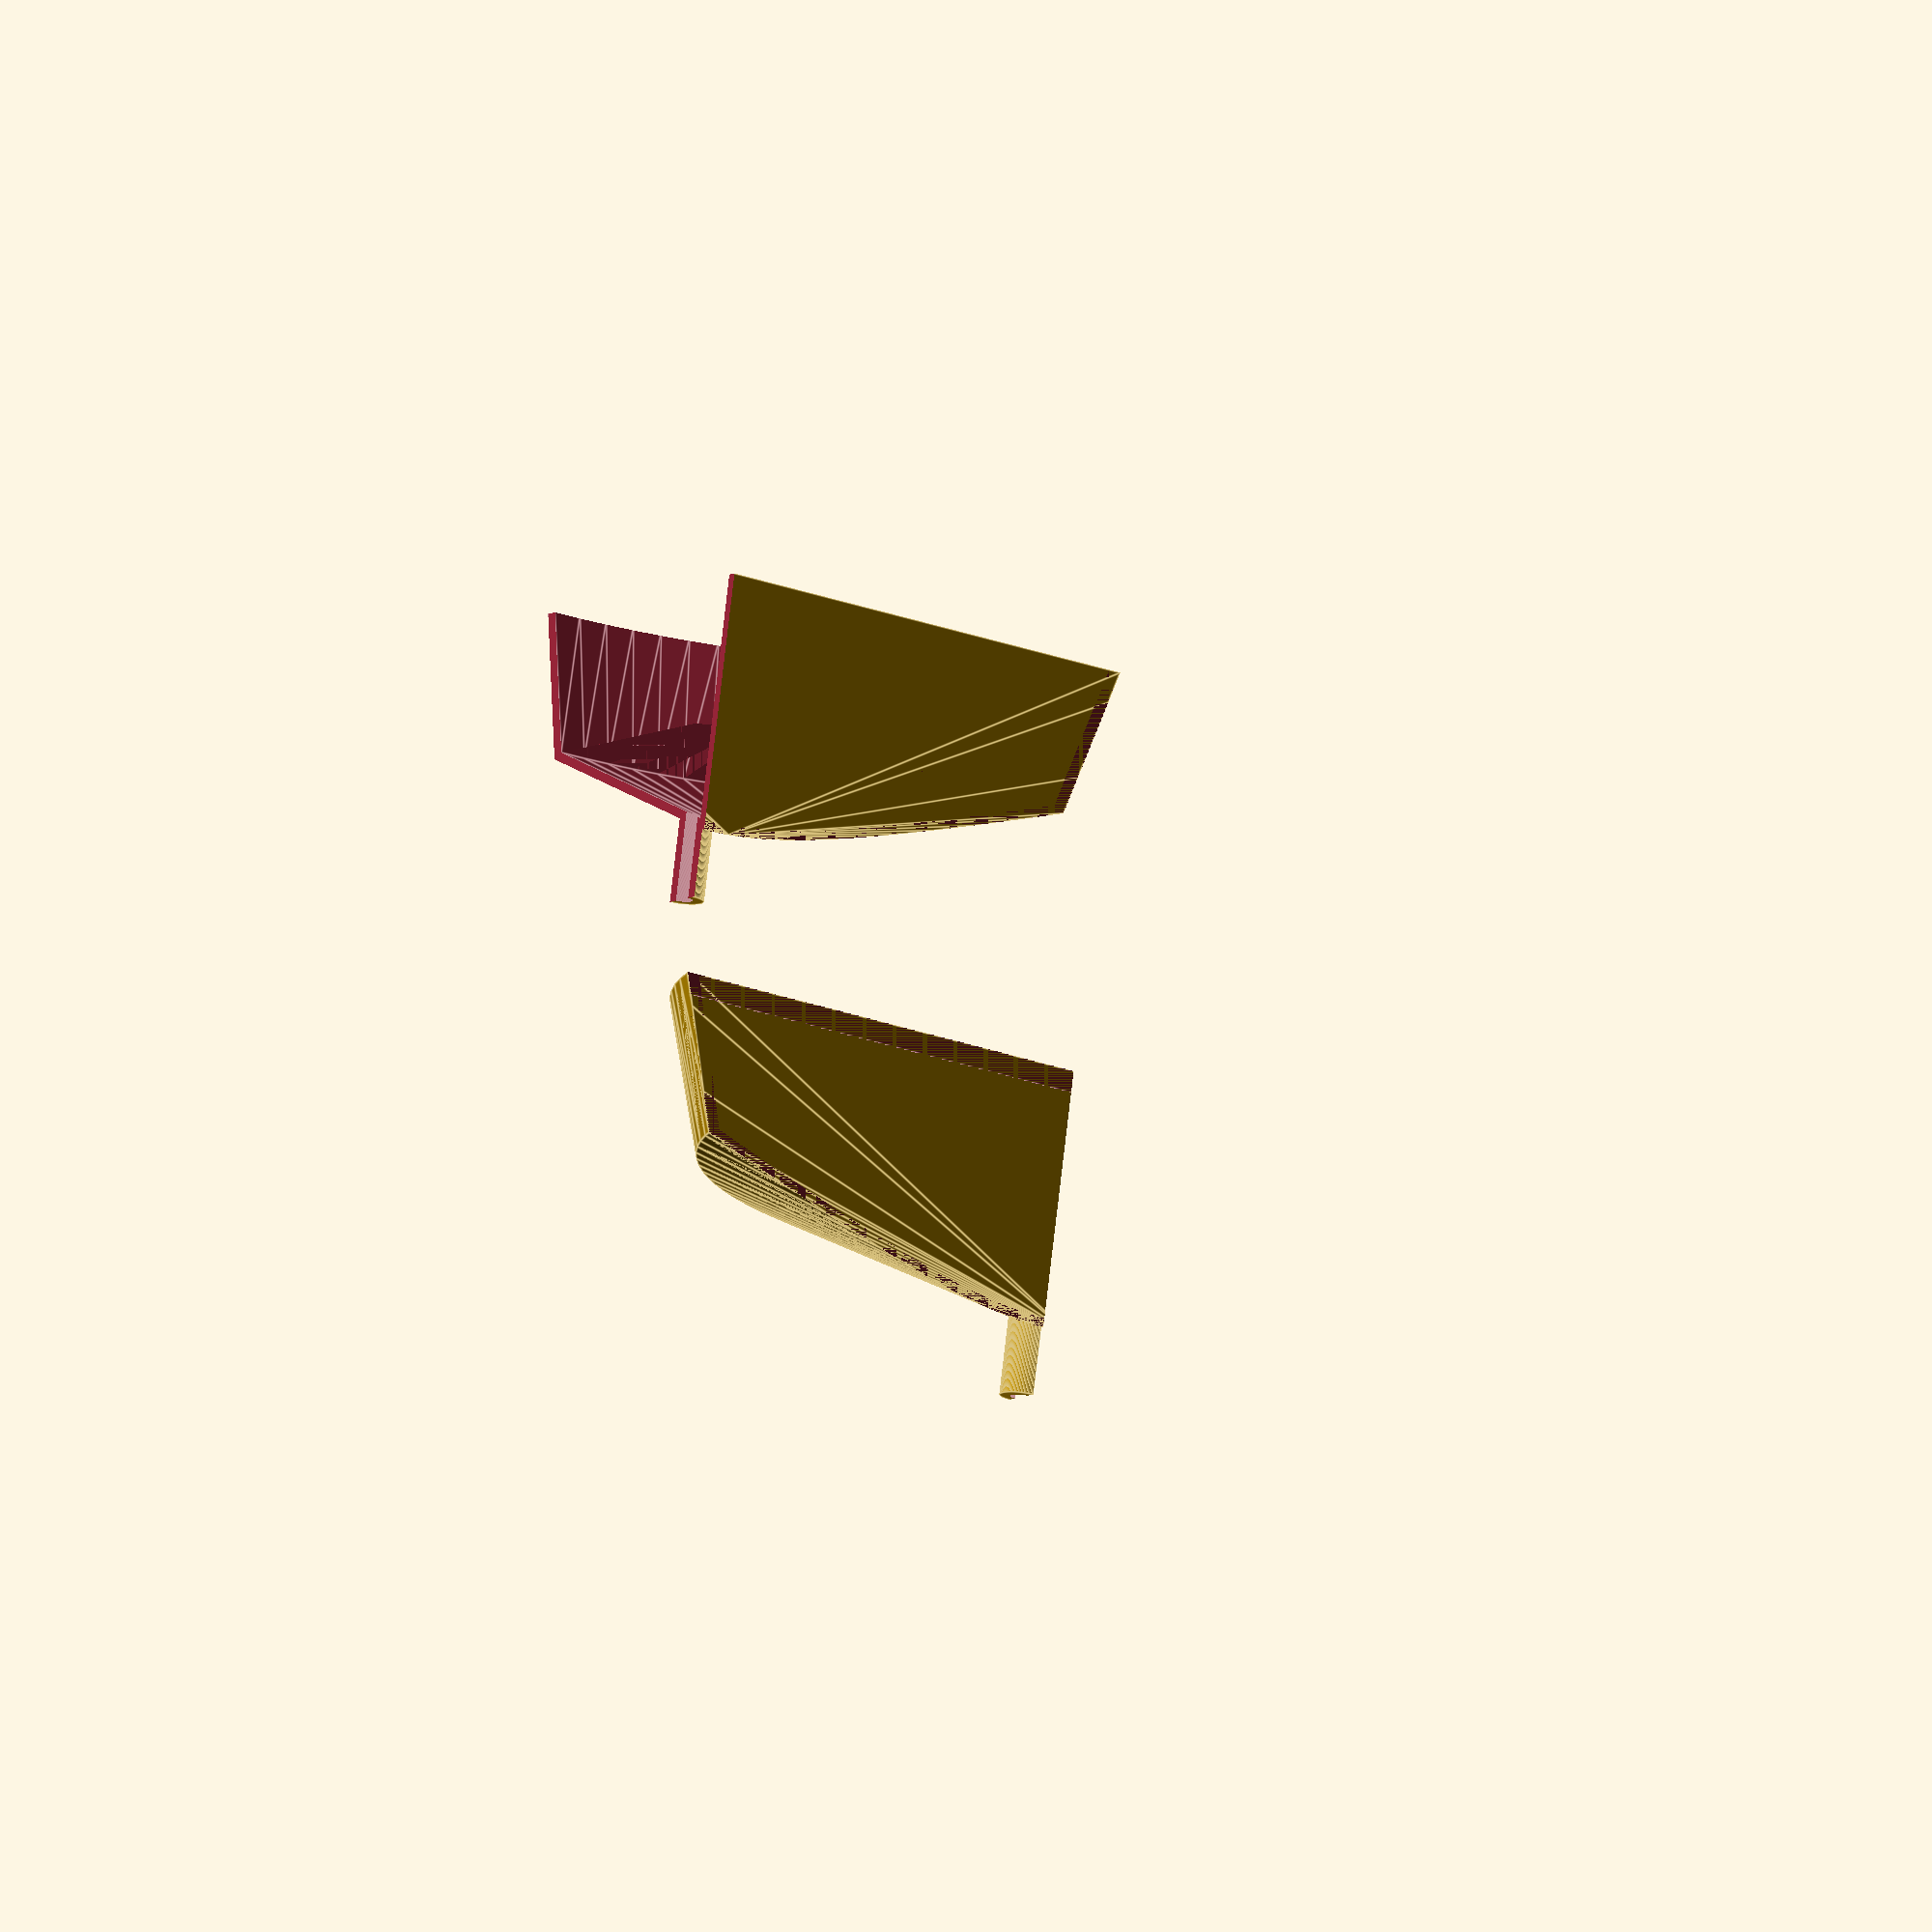
<openscad>
//FIX CUTOFF AMOUNT NOT PARAMETRIC YET
//NEED TO COMMENT OUT ALL FUNCTIONS

//The diameter of the bucket being used.
bucketDiameter = 11;

//The height of the first stage (the top stage) of the urine diverter.
stage1Height = 1.75;

//The height of the second stage (the bottom stage) of the urine diverter.
stage2Height = 1.75;

//What diameter Stage 1 reduces to.
stage1Reduction = 10;
//What diameter stage 2 reduces to.
stage2Reduction = 0.5;

//How much length-wise of the diverter is kept. Typical value between 1/2 and 1/3.
cutoffAmount = 1/3;


//Detail of all circular and spherical objects. Essentially amount of sides. Value between 30 and 100 is standard.
sfn=100;

//The overall thickness of the diverter.
thickness = 0.125;

//The length of the tube protruding from the end of the bottom tube.
tubeLength = 0.75;

//The amount that cut holes will overlap. Value between 0.1 and 1.5 or so should be fine.
overlap = 1;

// - ? Will patch this later
cutoff=0;

//Amount to cutoff when I simply need to pierce everything. 
largeNumber = 100;

//The distance between the two halves of the diverter when printing.
distBetween = 2.5;

//The overlap of the tube with the diverter. With a value of 0, there is no solid bridge between the tube at the end and the bottom of the diverter.
tubeOverlap = 1;

//Mode 1 is the two pieces of the diverter separated, and mode 2 is the two pieces together in assembled form. 
mode = 1;

//The reciprocal of the cutoff variable/amount of the diverter that is kept. 
cutoffRecip = 1/cutoffAmount;

//Computed variables
diverterHeight = stage1Height+stage2Height+tubeLength;

module mainDiverter() {
    difference() {
        union() {
            //Adding the two main cylinders together - adding stage 1 and stage 2 together (NOTE - test diameter stuff later!). R2s/D2s are different because these need to slope down to get to the adapted diameter (variables stage1Reduction and stage2Reduction) above. 
            cylinder(r2=bucketDiameter/2, r1=stage1Reduction/2, h=stage1Height, $fn=sfn, center=true);
            translate([0,0,(stage1Height+stage2Height)/-2]) {
                cylinder(r2=stage1Reduction/2, r1=stage2Reduction/2, h=stage2Height, $fn=sfn, center=true);
            }
        }
        //Hollowing the top and bottom stages by removing cylinders the same size, except minus the thickness to leave nothing but  the thickness.
        translate([0,0,thickness/2]) {
             cylinder(r2=(bucketDiameter-thickness*2)/2, r1=(stage1Reduction-thickness*2)/2, h=stage1Height, $fn=sfn, center=true);
        }
        translate([0,0,(stage1Height+stage2Height-thickness)/-2]) {
                cylinder(r2=(stage1Reduction-thickness*2)/2, r1=(stage2Reduction-thickness*2)/2, h=stage2Height, $fn=sfn, center=true);
        }
    }
}

module partialDiverter() {
    difference() {
        mainDiverter();
        //Cutting the main diverter in half/into a fraction that is whatever the cutoff amount is.
        //CLARIFY what the translate statement does
        translate([(bucketDiameter+stage2Reduction)/cutoffRecip, 0, (stage1Height+overlap-cutoff)/-2]) {
            //A cube that is exactly the size of the main diverter. Translated to determine how much is actually cutoff. Clarify cutoff variable inside. 
            cube([bucketDiameter, bucketDiameter, stage1Height+stage2Height+tubeLength+overlap-cutoff], center=true);
        }
    }
}



module coverGuard() {
    intersection() {
        //Taking a whole version (no holes) of the main diverter.
        hull() translate([bucketDiameter/cutoffRecip, 0,0]) partialDiverter();
        translate([bucketDiameter/(1/cutoffAmount)/2+thickness,0,(stage1Height/2+thickness+cutoff/2)/-1]) {
            //Taking the intersection of a small cube and a completely convex version of the main piece. This will produce a completely flat cover that adapts perfectly to the shape of the main diverter.
            cube([thickness, bucketDiameter, (stage1Height+stage2Height-cutoff/2+thickness*2)], center=true);
        }
    }  
}

module tube() {
    difference() {
        //Explain translate statement later.
        translate([(bucketDiameter/(-1/cutoffAmount))/2-thickness,0,(stage1Height/2+stage2Height/2+tubeLength)/-1+tubeOverlap]) cylinder(r=stage2Reduction/2, h=tubeLength+tubeOverlap*2, $fn=sfn, center=true);
       hull() partialDiverter(); 
    }
}

module fullDiverter() {
    difference() {
        union() {
            //Adding the partial diverter, cover (for closing off the diverter) amd then the tube.
            partialDiverter();
            translate([bucketDiameter/(-1/cutoffAmount),0,0]) coverGuard();
            tube();
        }
        //Then, subtracting the inside portion of the tube (hole) so that water/urine can actually pass through.
       translate([(bucketDiameter/(-1/cutoffAmount))/2-thickness,0,(stage1Height/2+stage2Height/2+tubeLength)/-1+overlap]) cylinder(r=(stage2Reduction-thickness*2)/2, h=largeNumber, center=true, $fn=sfn);
    }
}

//NOTE - NEED TO FIX IN OPENSCAD TO MAKE SURE THIS WORKS WITH THE PROPORTIONS.
module separation() {
    //Separating the two pieces for easier printing on smaller 3D printers.
    translate([0,bucketDiameter/4-thickness,0]) rotate([0,90,0]) difference() {
        fullDiverter();
        translate([0,bucketDiameter/4,(diverterHeight+thickness*2)/-4]) cube([bucketDiameter, bucketDiameter/2, diverterHeight+thickness*2], center=true);
    }
    translate([diverterHeight/2+distBetween,bucketDiameter/-4+thickness,0]) rotate([0,90,0]) difference() {
    fullDiverter();
    translate([0,bucketDiameter/-4,(diverterHeight+thickness*2)/-4]) cube([bucketDiameter, bucketDiameter/2, diverterHeight+thickness*2], center=true);
}
}
    
module final() {
    //All variables are in imperial and OpenSCAD runs in metric. This is scaling the WHOLE MODEL up by x25.4 to convert everything easily from imperial to metric.
    scale([25.4, 25.4, 25.4])  {
        //If the mode is 1, add the separated pieces, and if the mode is 2, add the assembled diverter.
        if(mode == 1) {
            separation();
        }
        else if(mode == 2) {
            fullDiverter();
        }
    }
}
final();


</openscad>
<views>
elev=8.2 azim=262.1 roll=146.8 proj=o view=edges
</views>
